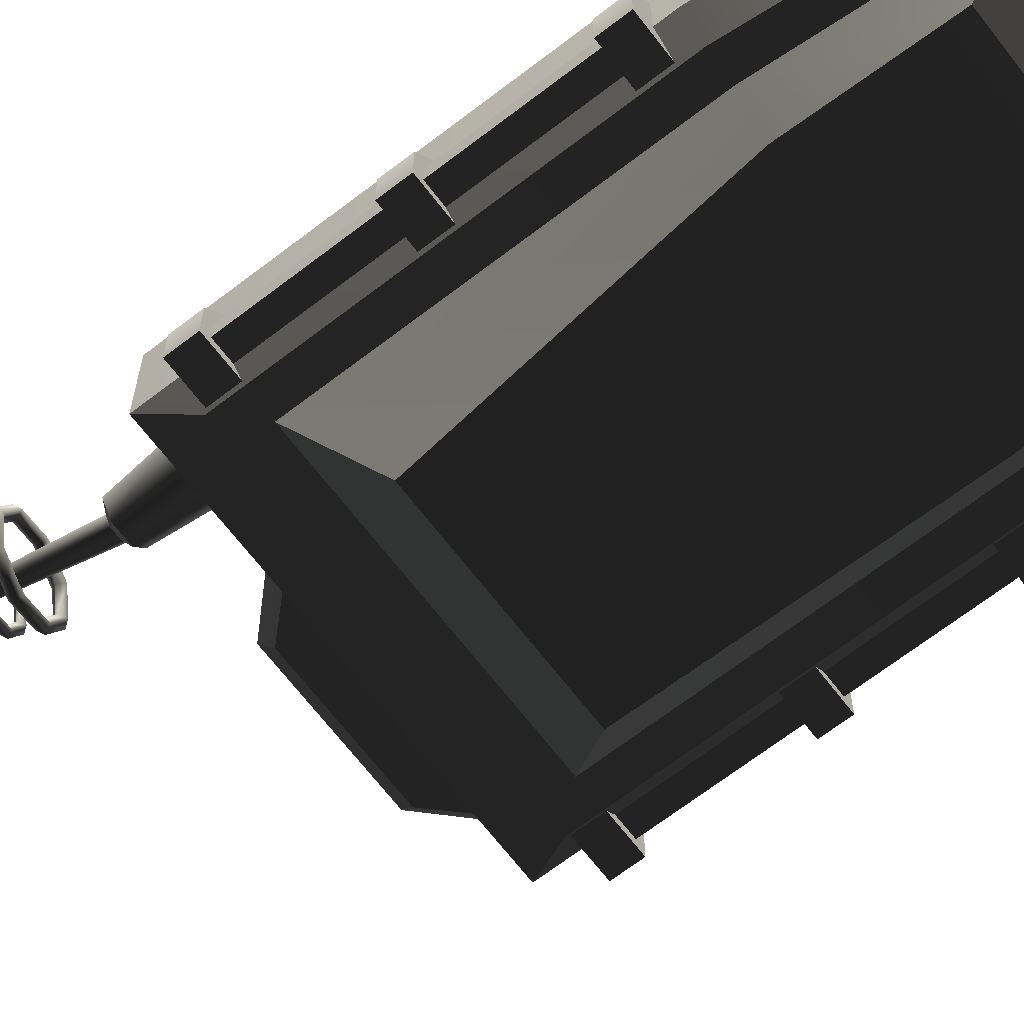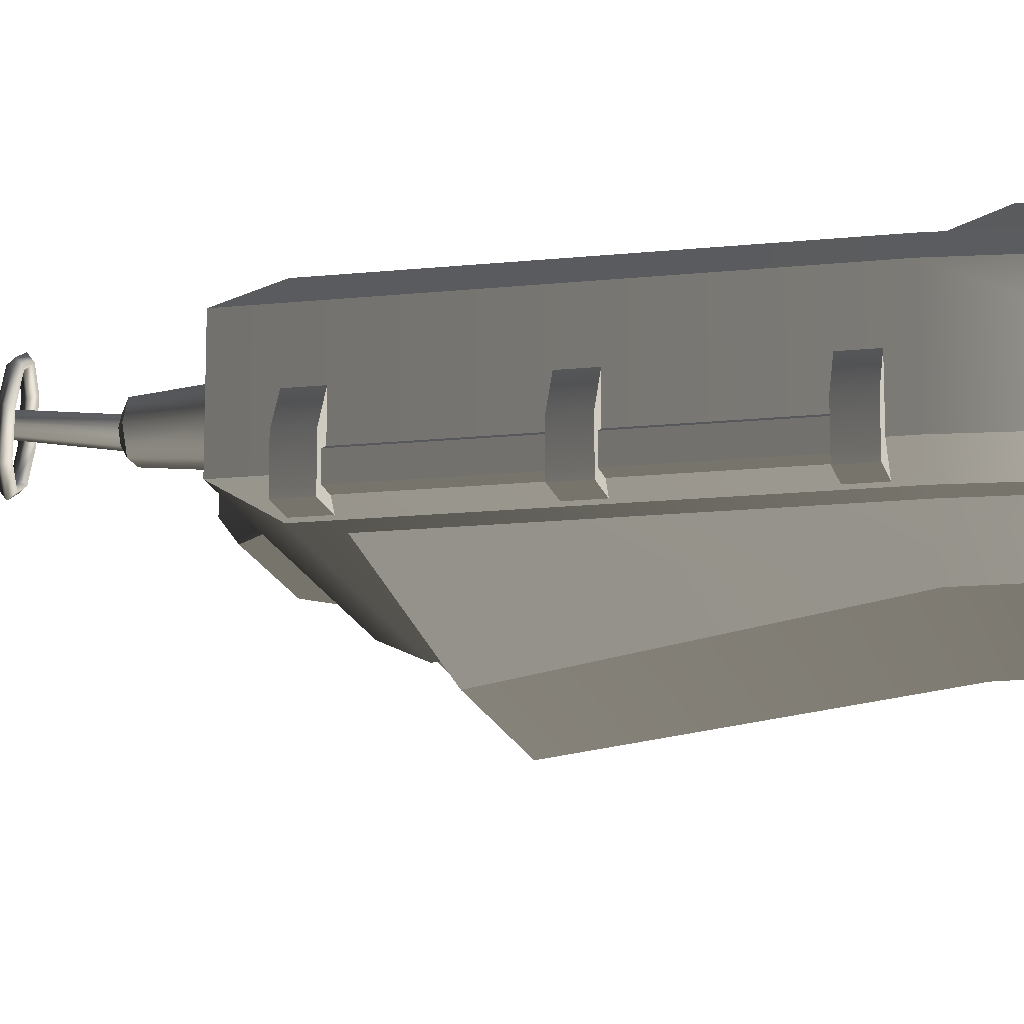
<metadata>
{"format":"obj","ext":"obj","renderer":"f3d","projection":"perspective","resolution":1024,"background":"white","views":[{"elev":-67.8,"azim":-52.4,"up":"+Z"},{"elev":-15.5,"azim":-77.4,"up":"+Z"}]}
</metadata>
<code>
v  -4.479 15.81 2.565
v  -4.21 15.93 1.88
v  -4.597 15.66 2.553
v  -4.288 15.79 1.767
v  -3.537 16.08 1.596
v  -3.517 15.96 1.44
v  -2.854 16.18 1.88
v  -2.562 16.16 2.565
v  -2.733 16.07 1.767
v  -2.397 16.06 2.553
v  -3.504 15.89 3.535
v  -4.187 15.8 3.251
v  -3.478 15.75 3.665
v  -4.261 15.64 3.339
v  -2.68 16.01 2.553
v  -2.908 15.91 3.138
v  -2.831 16.04 3.251
v  -3.482 15.78 3.38
v  -4.049 16.34 3.086
v  -4.251 16.34 2.612
v  -4.147 16.42 3.178
v  -4.384 16.43 2.622
v  -3.129 16.59 2.14
v  -2.928 16.58 2.612
v  -3.068 16.72 2.067
v  -2.833 16.71 2.622
v  -3.113 16.5 3.086
v  -3.051 16.62 3.178
v  -4.432 15.55 2.54
v  -4.163 15.67 1.855
v  -4.314 15.71 2.553
v  -4.085 15.81 1.968
v  -3.49 15.82 1.57
v  -3.511 15.94 1.726
v  -2.808 15.91 1.855
v  -2.515 15.9 2.54
v  -2.929 16.02 1.968
v  -2.783 15.78 3.226
v  -3.456 15.63 3.51
v  -2.706 15.92 3.339
v  -4.139 15.54 3.226
v  -4.346 16.21 2.603
v  -4.127 16.31 2.048
v  -4.064 16.42 2.14
v  -3.583 16.43 1.817
v  -3.6 16.52 1.943
v  -3.03 16.5 2.048
v  -2.794 16.5 2.603
v  -3.013 16.41 3.158
v  -3.558 16.29 3.388
v  -3.578 16.4 3.282
v  -4.109 16.21 3.158
v  -4.208 16.29 3.25
v  -4.479 16.3 2.612
v  -4.229 16.4 1.976
v  -3.603 16.54 1.712
v  -2.971 16.63 1.976
v  -2.699 16.62 2.612
v  -3.574 16.38 3.514
v  -4.166 16.52 2.067
v  -3.287 20.87 1.956
v  -4.12 18.7 2.72
v  -3.168 20.89 2.167
v  -3.901 22.74 2.537
v  -3.987 22.71 2.375
v  -3.971 18.7 2.979
v  -3.82 18.7 2.72
v  -3.05 20.92 1.956
v  -3.816 22.78 2.375
v  -3.369 14.33 2.667
v  -3.506 14.33 2.429
v  -3.094 14.33 2.667
v  -3.96 22.85 1.846
v  -3.838 22.54 2.357
v  -3.579 22.97 2.008
v  -4.318 22.68 2.008
v  -4.445 22.55 2.399
v  -4.266 22.54 2.791
v  -3.886 22.66 2.953
v  -3.526 22.84 2.791
v  -3.399 22.97 2.399
v  -4.368 23.88 2.047
v  -4.727 23.71 2.209
v  -4.687 23.16 1.946
v  -4.18 23.4 1.718
v  -3.809 23.99 2.601
v  -3.987 24 2.209
v  -3.642 23.57 1.946
v  -3.388 23.57 2.5
v  -4.866 22.98 2.5
v  -4.612 22.97 3.054
v  -3.566 23.39 3.054
v  -4.074 23.14 3.282
v  -1.887 0.0137 5.051
v  -2.215 0.3232 4.709
v  -1.887 0.0137 4.709
v  -2.215 -1.477 4.709
v  -1.887 -1.167 5.051
v  -1.887 -1.167 4.709
v  -0.4698 0.25 5.051
v  -0.1592 0.5781 4.709
v  -0.4698 0.25 4.709
v  -0.1592 -1.731 4.709
v  -0.4698 -1.403 5.051
v  -0.4698 -1.403 4.709
v  5.254 3.162 0.6992
v  4.281 3.162 0.6992
v  4.768 3.162 1.185
v  4.768 3.836 2.429
v  4.768 3.162 2.429
v  5.254 3.836 1.672
v  5.254 3.162 1.672
v  5.254 7.023 0.6992
v  4.281 7.023 0.6992
v  4.768 7.023 1.185
v  4.768 7.023 2.429
v  5.254 7.023 1.672
v  4.768 10.88 1.552
v  4.768 3.836 1.552
v  5.026 10.88 1.445
v  5.026 3.836 1.445
v  5.254 10.88 0.6992
v  4.281 10.88 0.6992
v  4.768 10.88 1.185
v  -5.316 10.88 0.6992
v  -4.83 10.88 1.185
v  -4.344 10.88 0.6992
v  -5.316 7.023 0.6992
v  -4.83 7.023 1.185
v  -4.344 7.023 0.6992
v  -4.83 7.697 1.185
v  -5.316 7.697 1.672
v  -4.83 7.697 2.429
v  -5.316 7.697 0.6992
v  -5.089 10.88 1.445
v  -5.089 10.88 0.9268
v  -5.089 3.836 1.445
v  -5.089 3.836 0.9268
v  -5.316 3.162 0.6992
v  -4.83 3.162 1.185
v  -4.344 3.162 0.6992
v  4.768 12.64 3.672
v  4.768 2.677 3.672
v  4.768 12.64 1.185
v  4.768 2.677 1.185
v  -4.83 2.677 3.672
v  -4.83 2.677 1.185
v  -4.187 -3.245 1.185
v  -4.187 -3.245 3.672
v  3.888 2.677 4.22
v  3.888 11.22 4.22
v  3.593 3.977 3.822
v  3.593 10.98 3.822
v  -3.95 11.22 4.22
v  -3.95 2.677 4.22
v  -3.656 10.98 3.822
v  -3.656 3.977 3.822
v  3.923 -4.441 2.678
v  4.205 -4.115 2.928
v  3.421 -4.006 2.678
v  3.703 -3.681 2.928
v  3.159 -5.321 2.18
v  3.159 -5.321 2.678
v  2.657 -4.886 2.18
v  2.657 -4.886 2.678
v  -1.837 -3.692 4.571
v  -1.943 -4.285 4.22
v  -0.8457 -3.692 4.571
v  -0.7266 -4.285 4.22
v  -0.6465 -3.245 4.22
v  -0.7852 -2.952 4.571
v  -3.295 1.491 4.89
v  -3.013 -2.7 4.89
v  -2.996 1.22 4.709
v  -2.747 -2.428 4.709
v  -3.425 -3.245 4.22
v  -0.668 13.66 1.826
v  2.83 13.66 1.826
v  -0.5821 13.37 1.409
v  2.743 13.37 1.409
v  -1.699 12.64 1.826
v  -1.289 12.64 1.409
v  -1.895 -0.5762 4.942
v  -1.65 0.0137 4.942
v  -1.06 0.2578 4.942
v  -0.2246 -0.5762 4.942
v  -0.4698 -1.167 4.942
v  -1.06 -0.5762 4.942
v  -1.06 -1.411 4.942
v  -1.65 -1.167 4.942
v  -0.4698 0.0137 4.942
v  1.704 -1.86 4.891
v  1.395 -1.715 4.891
v  1.726 -1.416 4.891
v  1.28 -1.395 4.891
v  1.426 -1.086 4.891
v  1.747 -0.9707 4.891
v  2.17 -1.438 4.891
v  2.025 -1.745 4.891
v  1.804 -0.0938 4.891
v  1.495 0.0508 4.891
v  1.825 0.3506 4.891
v  1.38 0.3721 4.891
v  1.525 0.6797 4.891
v  1.847 0.7949 4.891
v  2.269 0.3291 4.891
v  2.124 0.0205 4.891
v  2.154 0.6504 4.891
v  2.378 9.533 -1.419
v  -2.442 9.535 -1.417
v  2.864 2.677 -0.4365
v  -2.927 2.677 -0.4365
v  2.776 -0.6719 -0.4346
v  -2.839 -0.6699 -0.4375
v  -2.132 -0.5762 5.051
v  -2.132 -0.5762 4.709
v  -1.06 0.4941 5.051
v  -1.06 0.4941 4.709
v  -1.65 0.25 5.051
v  -1.65 0.25 4.709
v  -1.65 -1.403 5.051
v  -1.65 -1.403 4.709
v  -1.06 -1.647 5.051
v  -1.06 -1.647 4.709
v  2.501 -4.577 4.22
v  -2.631 -4.577 4.22
v  3.655 -3.245 4.22
v  -3.718 -3.245 4.22
v  -4.289 2.677 4.22
v  -4.289 11.61 4.22
v  4.226 11.61 4.22
v  4.226 2.677 4.22
v  2.056 -1.116 4.891
v  3.861 12.64 3.032
v  2.83 13.66 3.032
v  3.45 12.64 3.449
v  2.743 13.37 3.449
v  -3.751 14.19 2.429
v  -3.491 14.19 2.879
v  -2.972 14.19 2.879
v  -2.712 14.19 2.429
v  -2.956 14.33 2.429
v  -2.559 12.64 2.429
v  -2.895 12.64 3.012
v  -2.972 14.19 1.978
v  -3.491 14.19 1.978
v  -3.094 14.33 2.191
v  -3.369 14.33 2.191
v  -3.568 12.64 1.846
v  -2.895 12.64 1.846
v  -3.595 10.89 0.6387
v  3.531 10.89 0.6387
v  -2.202 2.826 4.161
v  -2.202 3.394 4.161
v  -2.128 3.851 3.819
v  -2.92 2.826 4.161
v  -2.92 3.394 4.161
v  -2.847 3.851 3.819
v  -3.335 3.851 3.819
v  -3.261 3.394 4.161
v  -0.2334 -1.167 5.051
v  0.0947 -1.477 4.709
v  -0.2334 -1.167 4.709
v  0.0947 0.3232 4.709
v  -0.2334 0.0137 5.051
v  -0.2334 0.0137 4.709
v  -1.96 0.5781 4.709
v  -1.96 -1.731 4.709
v  5.254 3.836 0.6992
v  4.768 3.836 1.185
v  4.281 3.836 0.6992
v  4.281 7.697 0.6992
v  5.254 7.697 0.6992
v  4.768 7.697 1.185
v  5.254 7.697 1.672
v  4.768 7.697 2.429
v  5.026 10.88 0.9268
v  5.026 3.836 0.9268
v  4.509 10.88 0.9268
v  4.509 3.836 0.9268
v  4.768 10.88 2.429
v  5.254 10.88 1.672
v  4.281 11.56 0.6992
v  5.254 11.56 0.6992
v  4.768 11.56 1.185
v  5.254 11.56 1.672
v  4.768 11.56 2.429
v  -4.83 10.88 2.429
v  -5.316 10.88 1.672
v  -4.344 11.56 0.6992
v  -4.83 11.56 1.185
v  -5.316 11.56 0.6992
v  -5.316 11.56 1.672
v  -4.83 11.56 2.429
v  -4.83 7.023 2.429
v  -5.316 7.023 1.672
v  -4.344 7.697 0.6992
v  -4.571 10.88 0.9268
v  -4.571 3.836 0.9268
v  -4.83 10.88 1.552
v  -4.83 3.836 1.552
v  -5.316 3.836 0.6992
v  -4.344 3.836 0.6992
v  -4.83 3.836 1.185
v  -4.83 3.162 2.429
v  -5.316 3.162 1.672
v  -5.316 3.836 1.672
v  -4.83 3.836 2.429
v  4.124 -3.245 3.672
v  4.124 -3.245 1.185
v  -4.83 12.64 3.672
v  -4.83 12.64 1.185
v  2.528 -5.092 3.672
v  2.528 -5.092 1.185
v  -2.656 -5.092 3.672
v  -2.656 -5.092 1.185
v  4.488 -3.789 2.678
v  4.488 -3.789 2.18
v  4.205 -4.115 1.931
v  3.923 -4.441 2.18
v  3.703 -3.681 1.931
v  3.421 -4.006 2.18
v  3.986 -3.354 2.18
v  3.986 -3.354 2.678
v  3.725 -4.669 2.678
v  3.442 -4.995 2.928
v  3.725 -4.669 2.18
v  3.442 -4.995 1.931
v  2.94 -4.561 1.931
v  0.1875 -2.025 0.6387
v  -0.4209 -1.348 0.1006
v  -0.1075 -3.245 0.6387
v  3.223 -4.234 2.18
v  3.223 -4.234 2.678
v  2.94 -4.561 2.928
v  -2.178 -3.245 0.6387
v  -1.864 -1.348 0.1006
v  -2.472 -2.025 0.6387
v  -1.897 -2.952 4.571
v  -2.022 -3.245 4.22
v  2.876 -2.7 4.89
v  3.147 1.491 4.89
v  2.609 -2.428 4.709
v  2.848 1.22 4.709
v  3.362 -3.245 4.22
v  3.861 12.64 1.826
v  3.45 12.64 1.409
v  1.196 0.3809 4.709
v  1.358 -0.0723 4.709
v  1.795 -0.2773 4.709
v  2.248 -0.1143 4.709
v  2.454 0.3203 4.709
v  2.291 0.7744 4.709
v  1.855 0.9795 4.709
v  1.401 0.8164 4.709
v  -2.631 -4.577 0.6387
v  2.501 -4.577 0.6387
v  3.655 -3.245 0.6387
v  4.226 2.677 0.6387
v  4.226 11.61 0.6387
v  -4.289 11.61 0.6387
v  -4.289 2.677 0.6387
v  -3.718 -3.245 0.6387
v  1.097 -1.386 4.709
v  1.26 -1.84 4.709
v  1.695 -2.045 4.709
v  2.149 -1.882 4.709
v  2.354 -1.446 4.709
v  2.191 -0.9922 4.709
v  1.756 -0.7871 4.709
v  1.302 -0.9502 4.709
v  -0.0996 -0.5762 4.709
v  -0.3809 -1.255 4.709
v  -1.06 -1.536 4.709
v  -1.739 -1.255 4.709
v  -2.021 -0.5762 4.709
v  -1.739 0.1016 4.709
v  -1.06 0.3828 4.709
v  -0.3809 0.1016 4.709
v  3.18 -2.025 0.6387
v  -3.243 -2.025 0.6387
v  -3.595 2.677 0.6387
v  3.531 2.677 0.6387
v  -2.588 -0.5762 4.709
v  -1.06 0.9512 4.709
v  -1.06 -2.104 4.709
v  -4.064 15.7 3.138
v  -0.668 13.66 3.032
v  -0.5821 13.37 3.449
v  -1.699 12.64 3.032
v  -1.289 12.64 3.449
v  -3.621 16.64 1.837
v  -3.596 16.5 3.407
v  -2.949 16.52 3.25
v  0.4677 -0.5762 4.709
v  0.0117 -0.5762 5.051
v  0.0117 -0.5762 4.709
v  -3.568 12.64 3.012
v  -3.904 12.64 2.429
v  -2.616 3.851 3.819
v  -2.542 3.394 4.161
v  -2.542 2.826 4.161
v  -3.261 2.826 4.161
v  -4.416 24 2.643
v  -4.854 23.58 2.601
v  -4.675 23.57 2.992
v  -4.294 23.69 3.154
v  -3.936 23.87 2.992
g Object02
f 1 2 3
f 3 2 4
f 2 5 4
f 4 5 6
f 7 8 9
f 9 8 10
f 11 12 13
f 13 12 14
f 15 16 8
f 8 16 17
f 16 18 17
f 17 18 11
f 19 20 21
f 21 20 22
f 23 24 25
f 25 24 26
f 24 27 26
f 26 27 28
f 29 30 31
f 31 30 32
f 30 33 32
f 32 33 34
f 35 36 37
f 37 36 15
f 38 39 16
f 16 39 18
f 4 6 30
f 30 6 33
f 9 10 35
f 35 10 36
f 10 40 36
f 36 40 38
f 13 14 39
f 39 14 41
f 42 43 20
f 20 43 44
f 43 45 44
f 44 45 46
f 45 47 46
f 46 47 23
f 48 49 24
f 24 49 27
f 49 50 27
f 27 50 51
f 50 52 51
f 51 52 19
f 53 54 52
f 52 54 42
f 55 56 43
f 43 56 45
f 56 57 45
f 45 57 47
f 57 58 47
f 47 58 48
f 59 53 50
f 50 53 52
f 22 60 54
f 54 60 55
f 25 26 57
f 57 26 58
f 63 64 61
f 61 64 65
f 67 68 66
f 66 68 63
f 69 68 65
f 65 68 61
f 70 66 71
f 71 66 62
f 72 66 70
f 74 73 75
f 74 76 73
f 74 77 76
f 74 78 77
f 74 79 78
f 74 80 79
f 74 81 80
f 74 75 81
f 83 82 84
f 84 82 85
f 87 86 88
f 88 86 89
f 84 85 76
f 76 85 73
f 90 84 77
f 77 84 76
f 91 90 78
f 78 90 77
f 92 93 80
f 80 93 79
f 88 89 75
f 75 89 81
f 95 94 96
f 98 97 99
f 101 100 102
f 104 103 105
f 107 106 108
f 109 110 111
f 111 110 112
f 114 113 115
f 115 113 116
f 116 113 117
f 118 119 120
f 120 119 121
f 123 122 124
f 126 125 127
f 129 128 130
f 132 133 134
f 134 133 131
f 135 136 137
f 137 136 138
f 140 139 141
f 142 143 144
f 144 143 145
f 147 148 146
f 146 148 149
f 150 151 152
f 152 151 153
f 154 155 156
f 156 155 157
f 151 154 153
f 153 154 156
f 158 159 160
f 160 159 161
f 162 163 164
f 164 163 165
f 166 167 168
f 168 167 169
f 169 170 168
f 168 170 171
f 172 173 174
f 174 173 175
f 155 176 172
f 172 176 173
f 177 178 179
f 179 178 180
f 181 177 182
f 182 177 179
f 184 183 185
f 187 186 188
f 187 188 189
f 189 188 190
f 190 188 183
f 183 188 185
f 185 188 186
f 185 186 191
f 193 192 194
f 193 194 195
f 195 194 196
f 196 194 197
f 197 194 198
f 198 194 192
f 198 192 199
f 201 200 202
f 201 202 203
f 203 202 204
f 204 202 205
f 205 202 206
f 206 202 200
f 206 200 207
f 208 205 206
f 210 209 211
f 210 211 212
f 212 211 213
f 212 213 214
f 96 94 215
f 96 215 216
f 216 215 98
f 216 98 99
f 102 100 217
f 102 217 218
f 218 217 219
f 218 219 220
f 222 221 223
f 222 223 224
f 224 223 104
f 224 104 105
f 226 225 227
f 226 227 228
f 228 227 155
f 228 155 229
f 229 155 154
f 229 154 230
f 230 154 151
f 230 151 231
f 231 151 150
f 231 150 232
f 232 150 227
f 227 150 155
f 233 197 198
f 234 235 236
f 236 235 237
f 238 239 71
f 71 239 70
f 240 241 72
f 72 241 242
f 243 241 244
f 244 241 240
f 245 246 247
f 247 246 248
f 249 246 250
f 250 246 245
f 250 245 243
f 243 245 241
f 210 251 209
f 209 251 252
f 254 253 255
f 257 256 258
f 258 259 257
f 257 259 260
f 262 261 263
f 265 264 266
f 219 267 220
f 268 221 222
f 270 269 271
f 111 269 109
f 109 269 270
f 108 106 110
f 110 106 112
f 269 106 271
f 271 106 107
f 111 112 269
f 269 112 106
f 273 272 274
f 275 273 276
f 276 273 274
f 273 113 272
f 272 113 114
f 275 117 273
f 273 117 113
f 276 116 275
f 275 116 117
f 277 278 279
f 279 278 280
f 120 121 277
f 277 121 278
f 124 122 281
f 281 122 282
f 284 283 285
f 286 284 287
f 287 284 285
f 284 122 283
f 283 122 123
f 286 282 284
f 284 282 122
f 287 281 286
f 286 281 282
f 126 288 125
f 125 288 289
f 291 290 292
f 293 294 292
f 292 294 291
f 292 290 125
f 125 290 127
f 293 292 289
f 289 292 125
f 294 293 288
f 288 293 289
f 129 295 128
f 128 295 296
f 131 297 134
f 134 297 128
f 128 297 130
f 132 134 296
f 296 134 128
f 133 132 295
f 295 132 296
f 136 298 138
f 138 298 299
f 135 300 301
f 135 301 137
f 303 302 304
f 140 305 139
f 139 305 306
f 307 308 302
f 302 308 304
f 302 303 139
f 139 303 141
f 307 302 306
f 306 302 139
f 308 307 305
f 305 307 306
f 143 309 145
f 145 309 310
f 311 312 146
f 146 312 147
f 144 312 142
f 142 312 311
f 155 150 157
f 157 150 152
f 309 313 310
f 310 313 314
f 315 149 316
f 316 149 148
f 313 315 314
f 314 315 316
f 317 159 318
f 318 159 319
f 158 320 159
f 159 320 319
f 319 320 321
f 321 320 322
f 318 319 323
f 323 319 321
f 317 318 324
f 324 318 323
f 159 317 161
f 161 317 324
f 320 158 322
f 322 158 160
f 325 326 327
f 327 326 328
f 163 162 326
f 326 162 328
f 328 162 329
f 329 162 164
f 331 330 332
f 327 328 333
f 333 328 329
f 325 327 334
f 334 327 333
f 326 325 335
f 335 325 334
f 163 326 165
f 165 326 335
f 337 336 338
f 332 336 331
f 331 336 337
f 171 339 168
f 168 339 166
f 340 167 339
f 339 167 166
f 341 342 343
f 343 342 344
f 173 341 175
f 175 341 343
f 342 172 344
f 344 172 174
f 173 176 341
f 341 176 345
f 344 174 343
f 343 174 175
f 150 155 342
f 342 155 172
f 345 150 341
f 341 150 342
f 178 346 180
f 180 346 347
f 203 348 349
f 203 349 201
f 201 349 350
f 201 350 200
f 200 350 351
f 200 351 207
f 207 351 352
f 207 352 206
f 206 352 353
f 206 353 208
f 208 353 354
f 208 354 205
f 205 354 355
f 205 355 204
f 204 355 348
f 204 348 203
f 316 356 357
f 316 357 314
f 314 357 358
f 314 358 310
f 310 358 359
f 310 359 145
f 145 359 360
f 145 360 144
f 144 360 361
f 144 361 312
f 312 361 362
f 312 362 147
f 147 362 363
f 147 363 148
f 148 363 356
f 148 356 316
f 146 229 230
f 146 230 311
f 311 230 231
f 311 231 142
f 142 231 232
f 142 232 143
f 143 232 227
f 143 227 309
f 309 227 225
f 309 225 313
f 313 225 226
f 313 226 315
f 315 226 228
f 315 228 149
f 149 228 229
f 149 229 146
f 195 364 365
f 195 365 193
f 193 365 366
f 193 366 192
f 192 366 367
f 192 367 199
f 199 367 368
f 199 368 198
f 198 368 369
f 198 369 233
f 233 369 370
f 233 370 197
f 197 370 371
f 197 371 196
f 196 371 364
f 196 364 195
f 372 186 187
f 372 187 373
f 373 187 189
f 373 189 374
f 374 189 190
f 374 190 375
f 375 190 183
f 375 183 376
f 376 183 184
f 376 184 377
f 377 184 185
f 377 185 378
f 378 185 191
f 378 191 379
f 379 191 186
f 379 186 372
f 213 380 381
f 213 381 214
f 214 381 382
f 214 382 212
f 212 382 251
f 212 251 210
f 380 213 211
f 380 211 383
f 383 211 209
f 383 209 252
f 357 356 363
f 357 363 358
f 358 363 362
f 358 362 359
f 359 362 361
f 359 361 360
f 94 95 384
f 94 384 215
f 215 384 97
f 215 97 98
f 100 101 385
f 100 385 217
f 217 385 267
f 217 267 219
f 221 268 386
f 221 386 223
f 223 386 103
f 223 103 104
f 12 1 14
f 14 1 3
f 5 7 6
f 6 7 9
f 8 17 10
f 10 17 40
f 17 11 40
f 40 11 13
f 387 31 12
f 12 31 1
f 31 32 1
f 1 32 2
f 32 34 2
f 2 34 5
f 34 37 5
f 5 37 7
f 37 15 7
f 7 15 8
f 18 387 11
f 11 387 12
f 235 388 237
f 237 388 389
f 388 390 389
f 389 390 391
f 347 182 180
f 180 182 179
f 389 391 237
f 237 391 236
f 390 388 181
f 181 388 177
f 235 234 178
f 178 234 346
f 388 235 177
f 177 235 178
f 20 44 22
f 22 44 60
f 44 46 60
f 60 46 392
f 46 23 392
f 392 23 25
f 27 51 28
f 28 51 393
f 51 19 393
f 393 19 21
f 41 29 387
f 387 29 31
f 33 35 34
f 34 35 37
f 36 38 15
f 15 38 16
f 39 41 18
f 18 41 387
f 14 3 41
f 41 3 29
f 3 4 29
f 29 4 30
f 6 9 33
f 33 9 35
f 40 13 38
f 38 13 39
f 52 42 19
f 19 42 20
f 47 48 23
f 23 48 24
f 54 55 42
f 42 55 43
f 58 394 48
f 48 394 49
f 394 59 49
f 49 59 50
f 21 22 53
f 53 22 54
f 60 392 55
f 55 392 56
f 392 25 56
f 56 25 57
f 26 28 58
f 58 28 394
f 28 393 394
f 394 393 59
f 393 21 59
f 59 21 53
f 261 262 395
f 261 395 396
f 396 395 264
f 396 264 265
f 263 261 396
f 263 396 397
f 397 396 265
f 397 265 266
f 242 247 67
f 68 69 63
f 63 69 64
f 68 67 61
f 61 67 62
f 62 66 61
f 61 66 63
f 242 67 72
f 72 67 66
f 239 240 70
f 70 240 72
f 244 240 398
f 398 240 239
f 241 245 242
f 242 245 247
f 238 246 399
f 399 246 249
f 398 239 399
f 399 239 238
f 248 62 247
f 247 62 67
f 248 71 62
f 71 248 238
f 238 248 246
f 153 156 152
f 152 156 157
f 401 400 402
f 254 401 253
f 253 401 402
f 255 400 254
f 254 400 401
f 260 259 403
f 257 260 256
f 256 260 403
f 404 87 82
f 404 82 83
f 404 83 405
f 404 405 406
f 405 83 90
f 90 83 84
f 404 406 407
f 406 405 91
f 91 405 90
f 404 407 408
f 407 406 93
f 93 406 91
f 404 408 86
f 408 407 92
f 92 407 93
f 404 86 87
f 82 87 85
f 85 87 88
f 86 408 89
f 89 408 92
f 85 88 73
f 73 88 75
f 93 91 79
f 79 91 78
f 89 92 81
f 81 92 80

</code>
